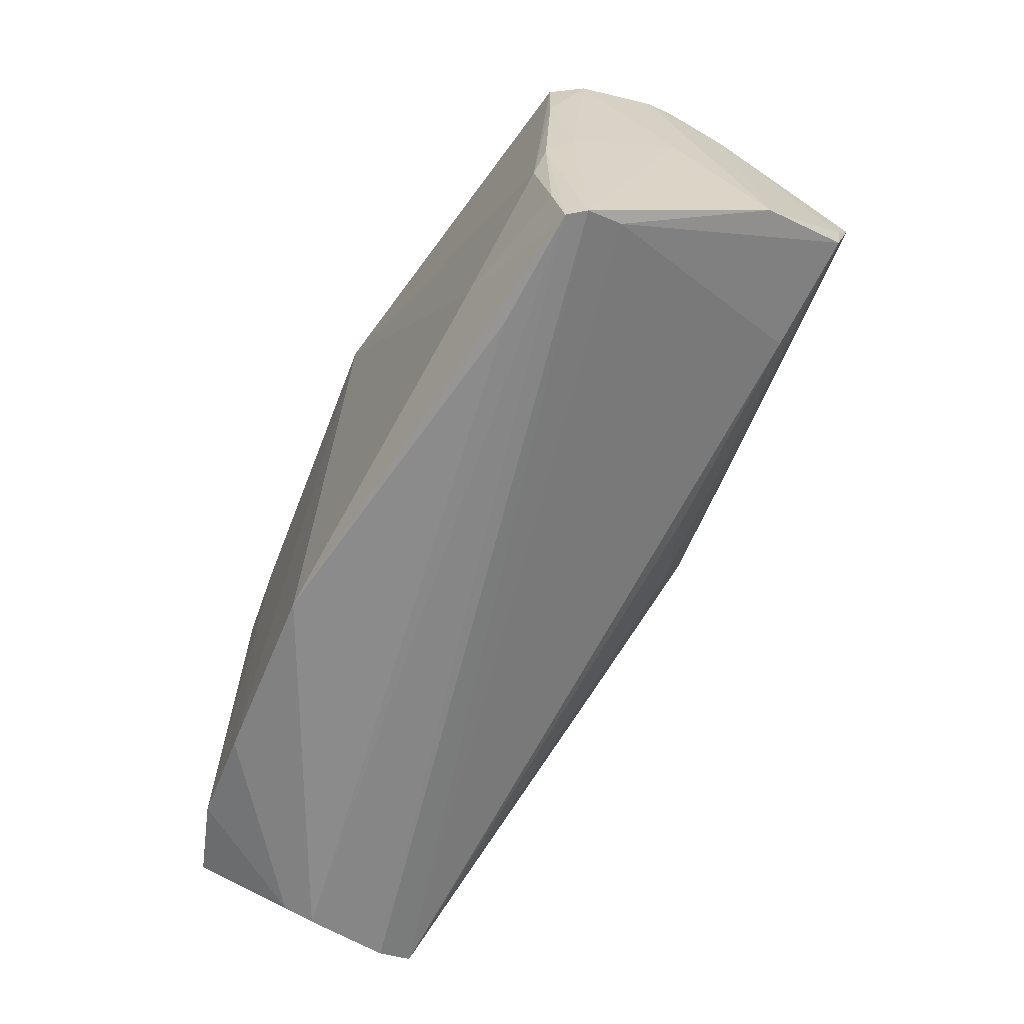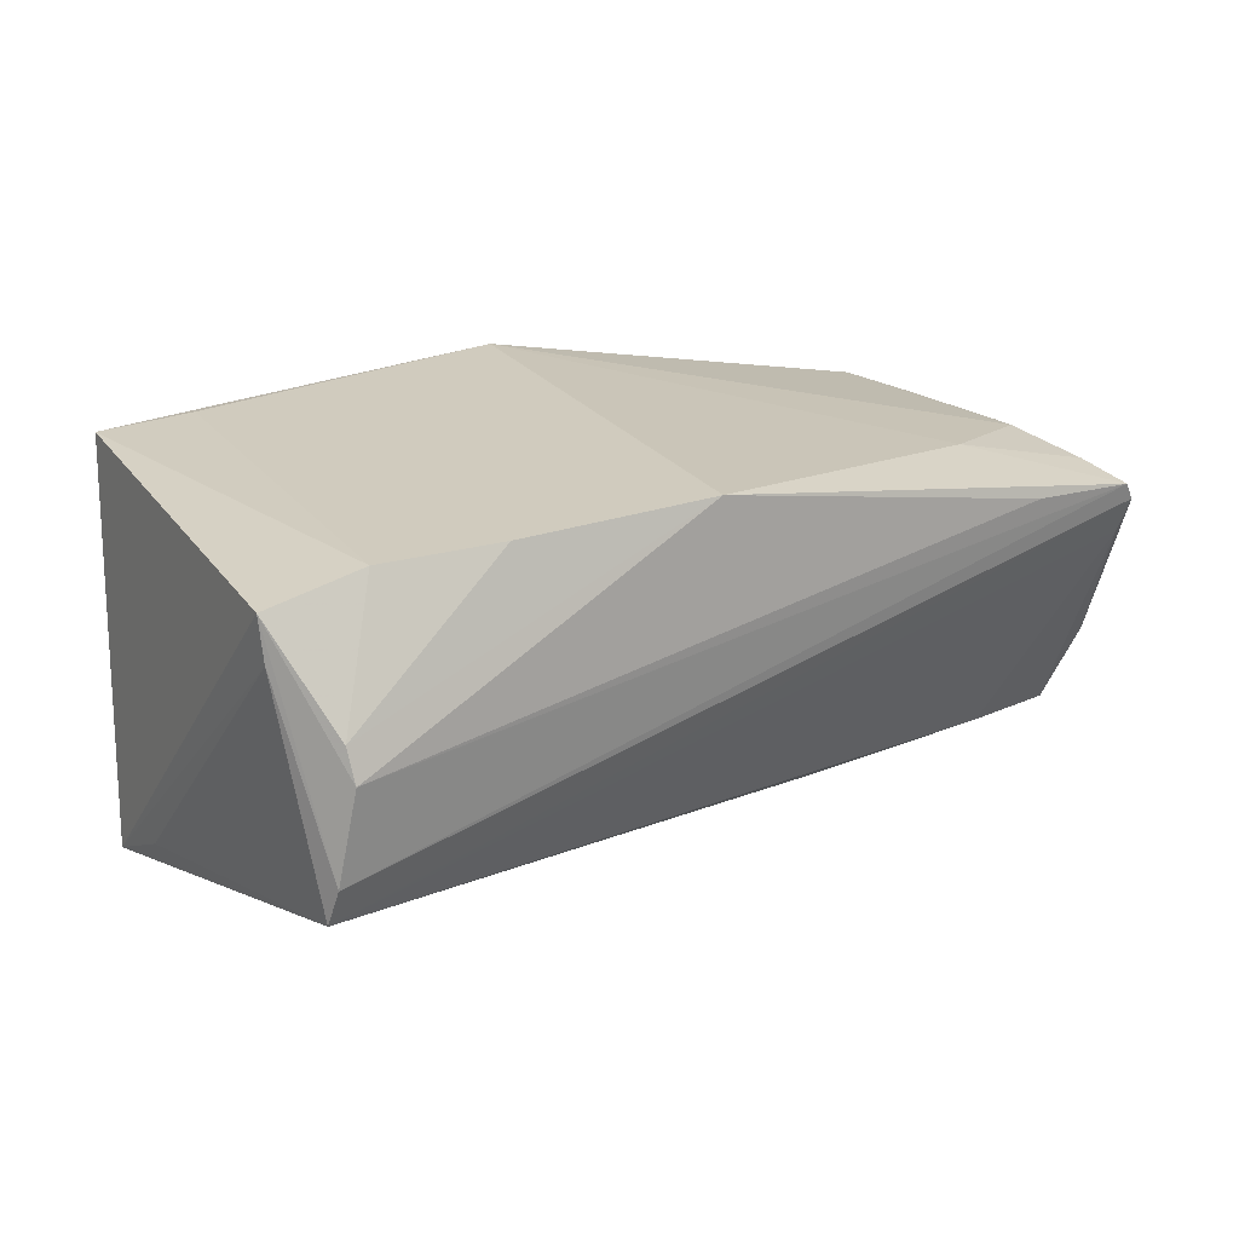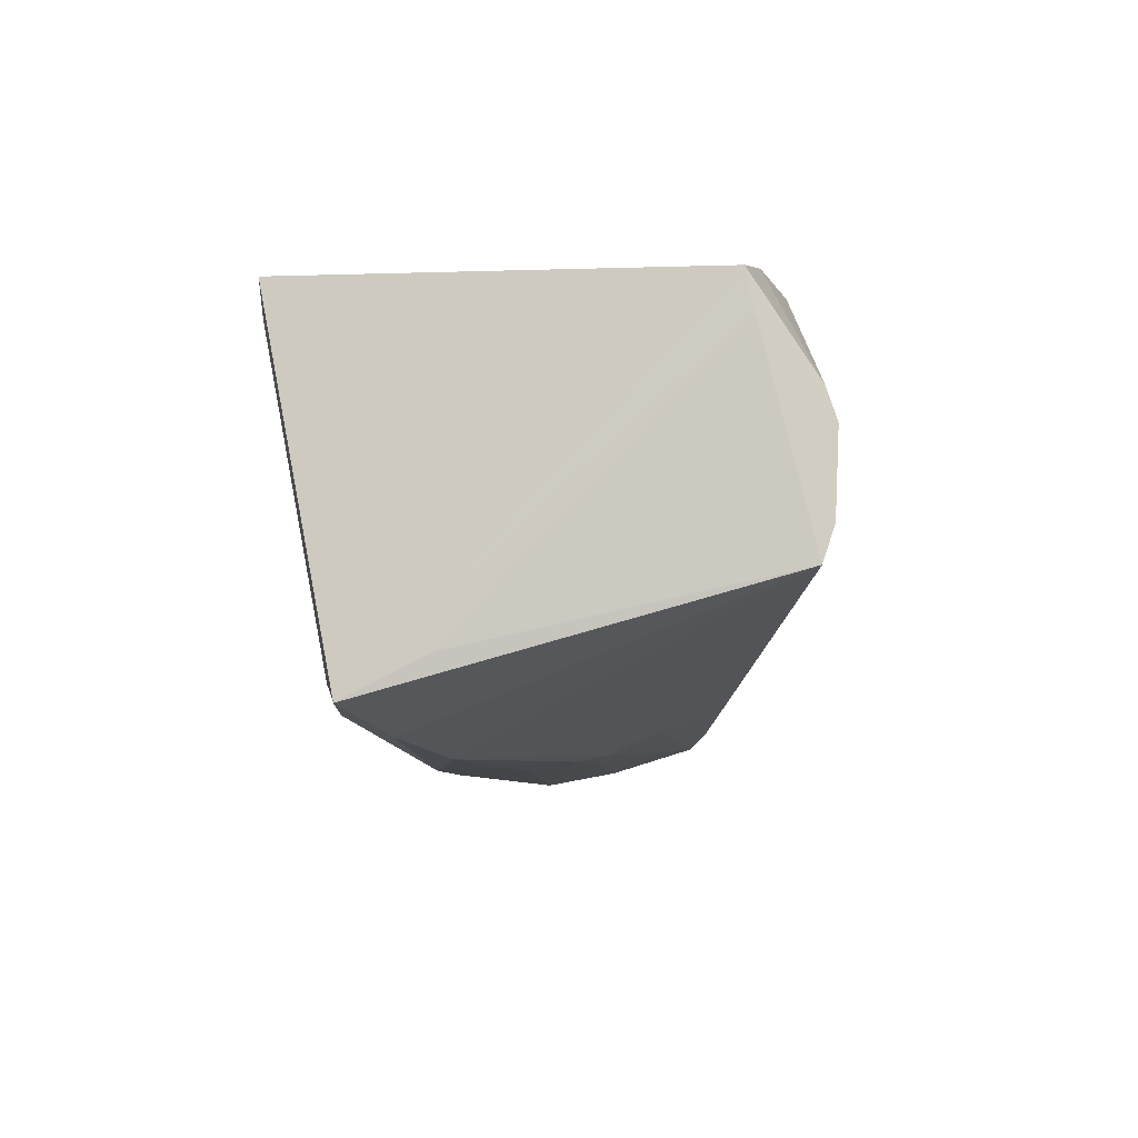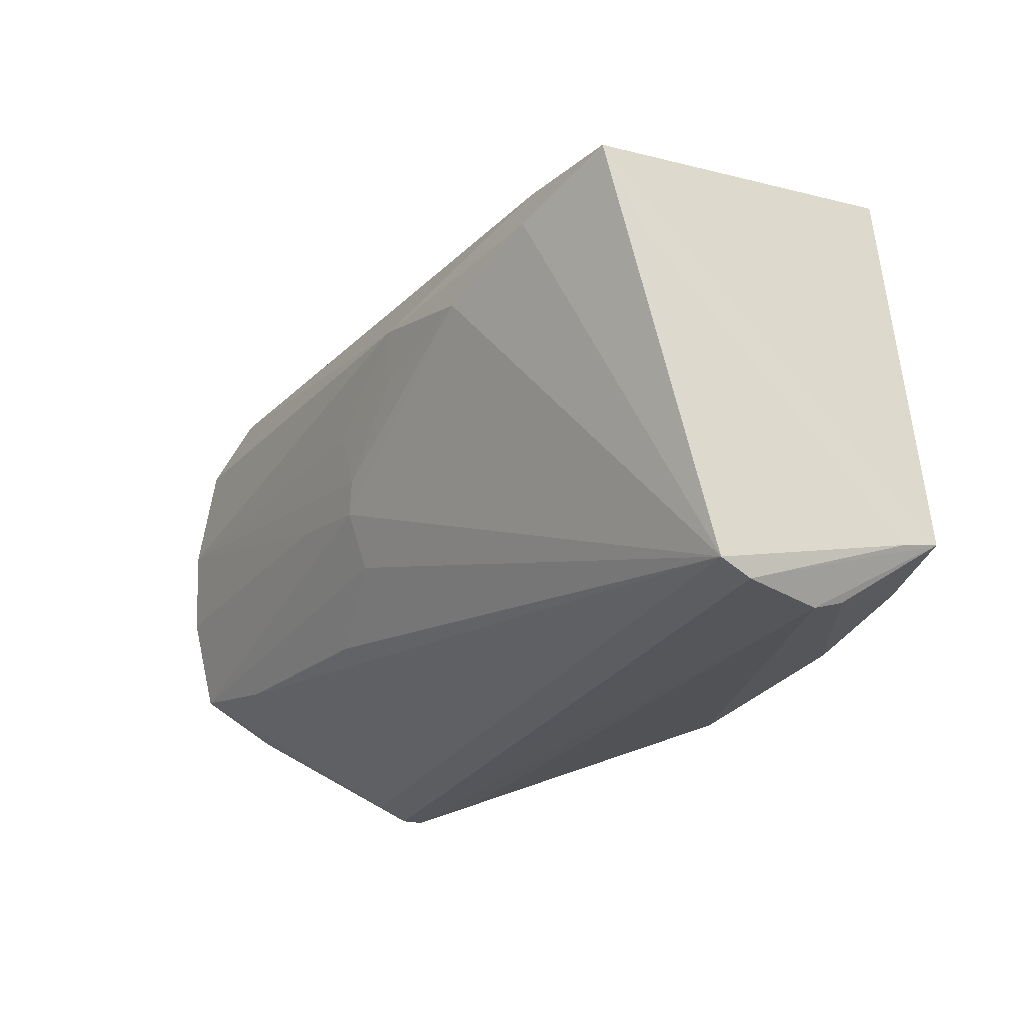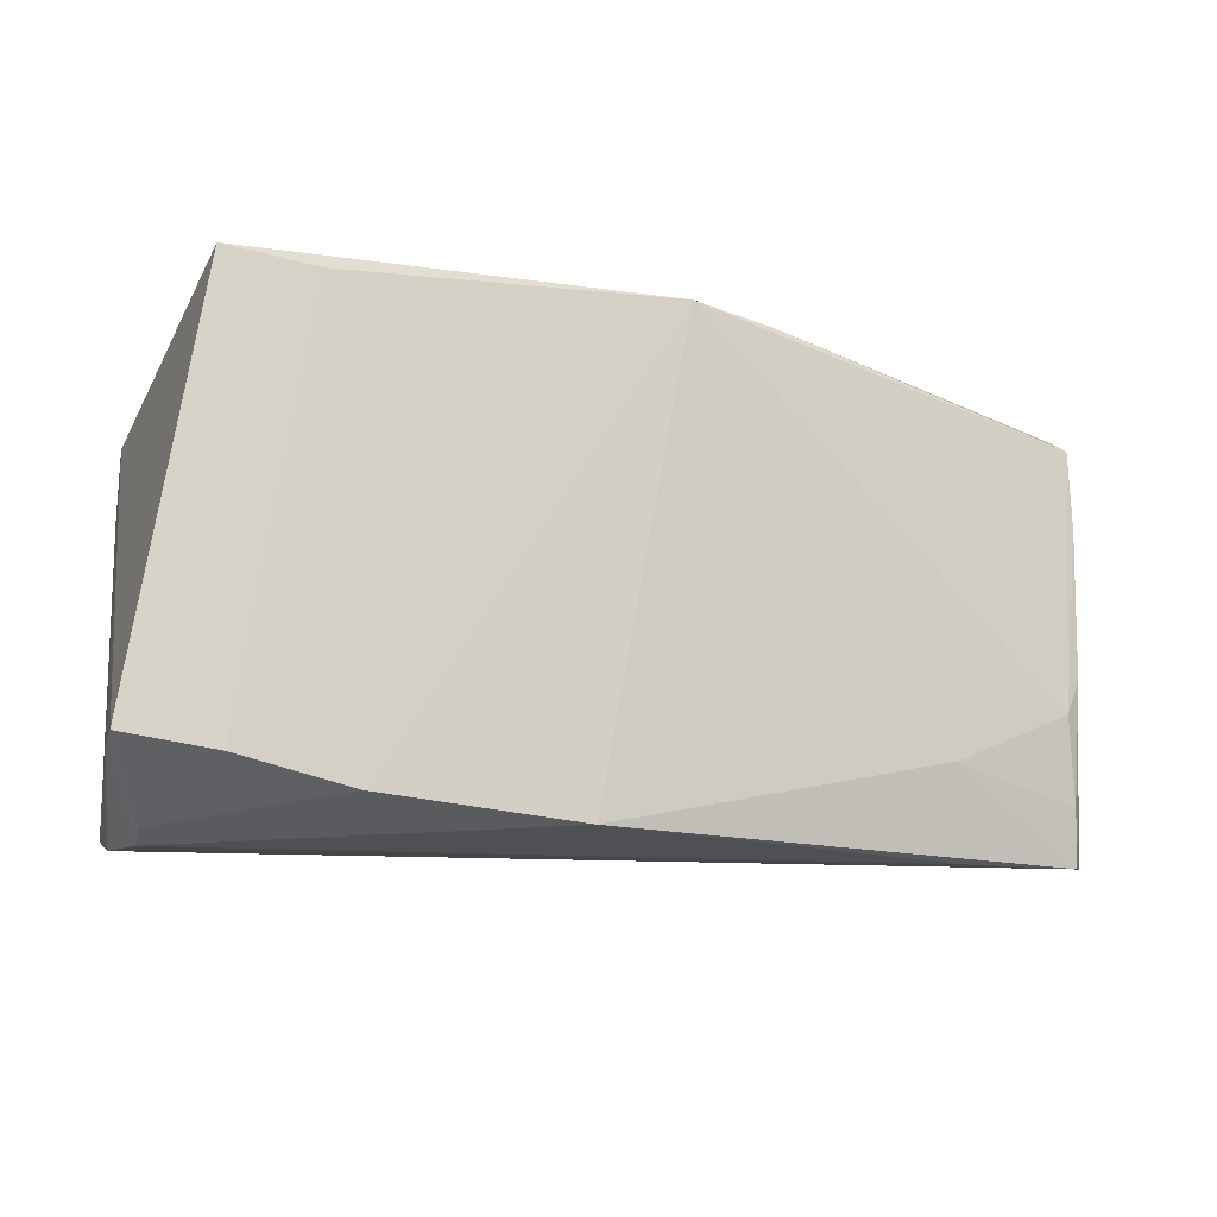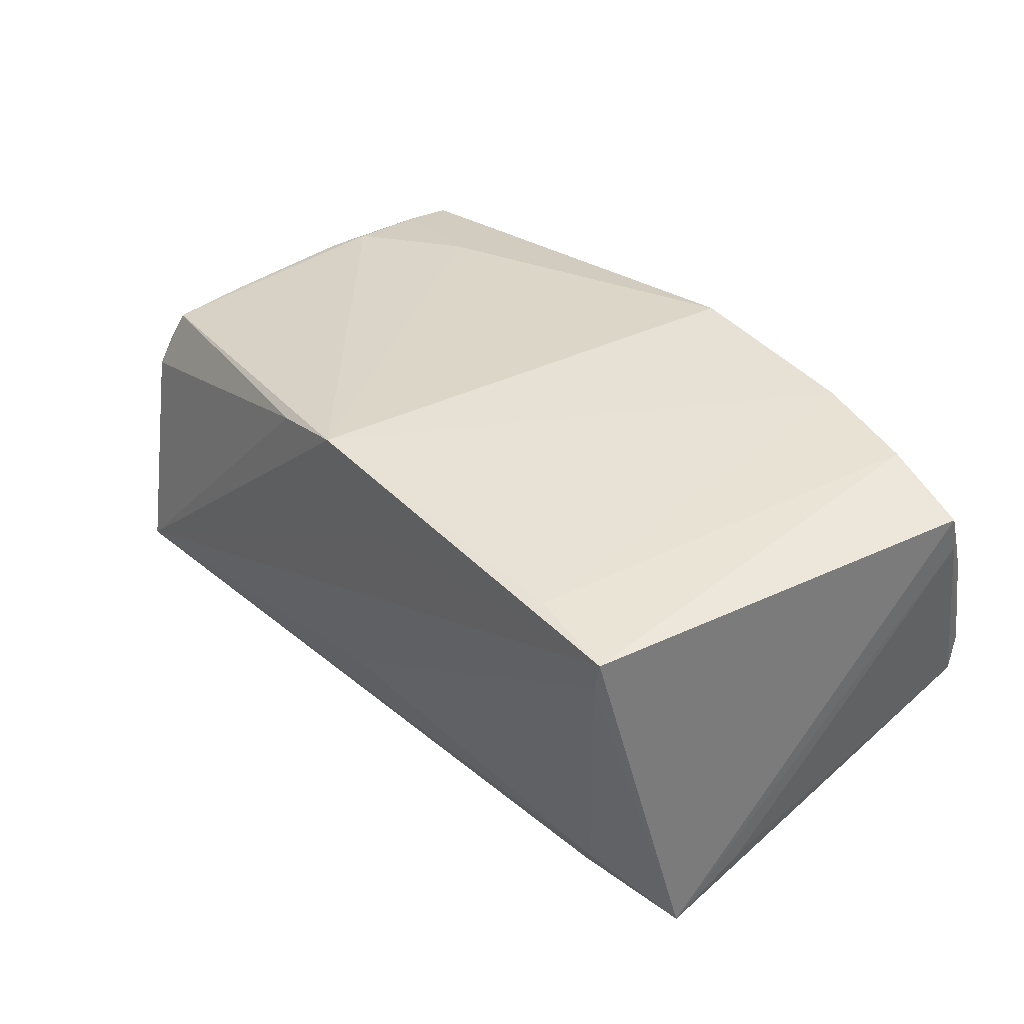
<metadata>
{"format":"obj","ext":"obj","renderer":"f3d","projection":"perspective","resolution":1024,"background":"white","views":[{"elev":-63.0,"azim":67.9,"up":"+Y"},{"elev":23.5,"azim":-37.0,"up":"+Z"},{"elev":-7.8,"azim":-86.9,"up":"+Z"},{"elev":-23.9,"azim":-121.1,"up":"+Y"},{"elev":-12.8,"azim":-16.0,"up":"+Y"},{"elev":39.3,"azim":-131.2,"up":"+Z"}]}
</metadata>
<code>
v 0.05647 -0.01543 -0.02014
v 0.05403 0.02246 0.007839
v 0.003794 -0.01146 -0.02063
v 0.01286 0.02799 0.02306
v 0.05172 -0.03057 0.01449
v -0.01073 0.02987 0.01847
v -0.01185 0.008838 -0.02563
v 0.05187 -0.00888 0.01656
v 0.002996 -0.004675 -0.02365
v -0.01213 0.01527 -0.02619
v 0.0541 0.02007 0.01143
v 0.05339 -0.004933 0.01339
v -0.008709 -0.02911 0.02619
v 0.05483 0.02209 -0.001358
v 0.05645 -0.001437 0.0009199
v 0.04996 0.01904 -0.02421
v 0.002069 0.005596 -0.02548
v 0.05821 -0.01982 -0.009472
v 0.0007047 -0.0009379 -0.02456
v -0.05395 -0.03064 0.007575
v -0.0561 -0.03001 -0.003155
v -0.03313 -0.02652 0.02619
v -0.04245 0.02382 -0.01808
v -0.05411 -0.02932 0.01147
v 0.01508 -0.003102 -0.02418
v 0.03707 -0.03064 0.01594
v 0.05146 0.005668 -0.02573
v -0.047 -0.02309 0.02588
v -0.04975 0.03064 0.02507
v -0.0009051 0.02868 -0.01044
v 0.05011 0.02949 -0.01886
v -0.04028 0.02252 -0.02138
v -0.0555 0.02092 -0.02115
v 0.03465 -0.01966 0.01994
v 0.05499 0.01579 -0.008572
v 0.05121 -0.02367 0.01585
v 0.05247 0.00932 0.01588
v 0.04994 -0.0132 0.01744
v -0.05817 -0.02106 0.02317
v -0.02793 0.0117 -0.02556
v -0.04205 0.01652 -0.02387
v 0.05258 -0.02878 0.007831
v -0.03837 0.02882 0.02563
v 0.05308 -0.03031 0.01223
v -0.05821 -0.02211 0.01815
v 0.05612 -0.009592 -0.02129
v -0.05606 0.01073 -0.01602
v 0.05518 -0.003894 -0.02378
v 0.002099 0.0292 0.02619
v 0.04251 -0.0177 -0.01857
v 0.05216 0.01893 0.01566
v -0.04863 0.03025 0.02054
v 0.01564 -0.0186 -0.01726
v -0.05668 -0.02855 -0.007535
v 0.05523 0.0211 0.002081
f 10 31 16
f 16 27 10
f 47 54 45
f 54 47 33
f 33 47 45
f 10 27 17
f 48 16 31
f 27 16 48
f 29 31 52
f 31 30 52
f 52 33 29
f 11 12 15
f 18 55 15
f 15 55 11
f 6 31 29
f 31 4 2
f 11 55 2
f 2 14 31
f 2 55 14
f 34 5 36
f 13 5 34
f 11 2 51
f 51 2 4
f 13 24 20
f 32 31 10
f 41 32 10
f 33 32 41
f 54 33 41
f 40 41 10
f 40 9 54
f 54 41 40
f 19 17 27
f 9 40 19
f 18 42 1
f 35 55 18
f 14 55 35
f 31 14 35
f 35 48 31
f 24 28 39
f 39 20 24
f 39 28 29
f 39 33 45
f 29 33 39
f 22 24 13
f 22 28 24
f 29 28 43
f 28 22 43
f 37 12 11
f 11 51 37
f 5 20 21
f 45 54 21
f 21 39 45
f 20 39 21
f 26 5 13
f 13 20 26
f 26 20 5
f 23 30 31
f 31 32 23
f 23 52 30
f 33 52 23
f 23 32 33
f 27 48 25
f 25 19 27
f 9 19 25
f 25 1 9
f 48 1 25
f 17 19 7
f 7 19 40
f 10 17 7
f 7 40 10
f 18 1 46
f 46 1 48
f 46 35 18
f 48 35 46
f 50 42 54
f 50 1 42
f 38 34 36
f 38 37 51
f 5 21 44
f 44 42 18
f 54 42 44
f 44 21 54
f 18 15 44
f 44 15 12
f 9 1 3
f 1 50 3
f 54 9 3
f 8 38 36
f 37 38 8
f 12 37 8
f 8 44 12
f 36 5 8
f 5 44 8
f 49 51 4
f 49 38 51
f 34 38 49
f 13 34 49
f 49 22 13
f 49 43 22
f 49 4 31
f 31 6 49
f 49 6 29
f 29 43 49
f 53 50 54
f 54 3 53
f 53 3 50

</code>
